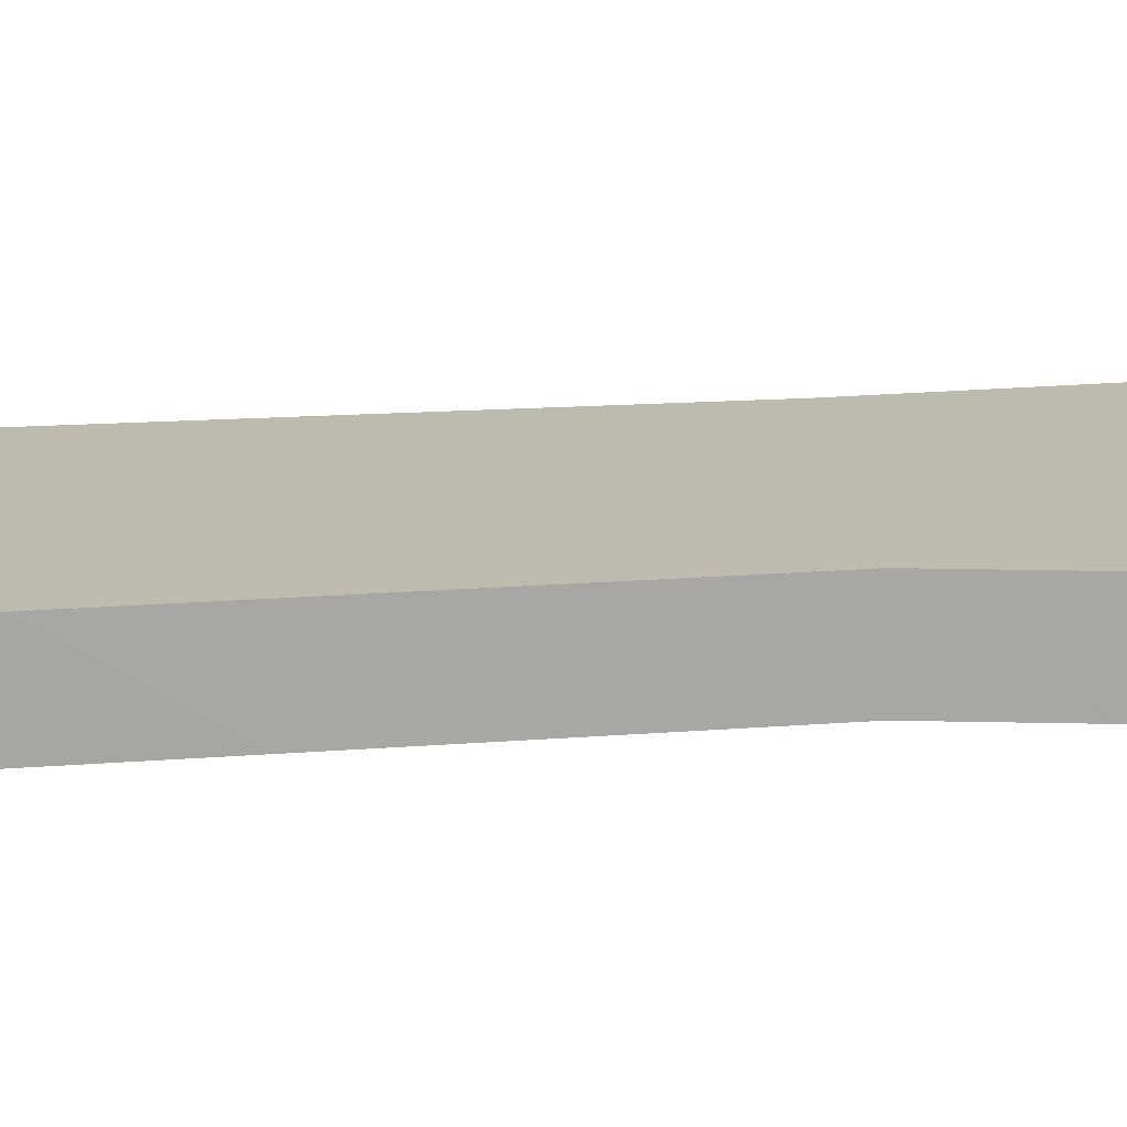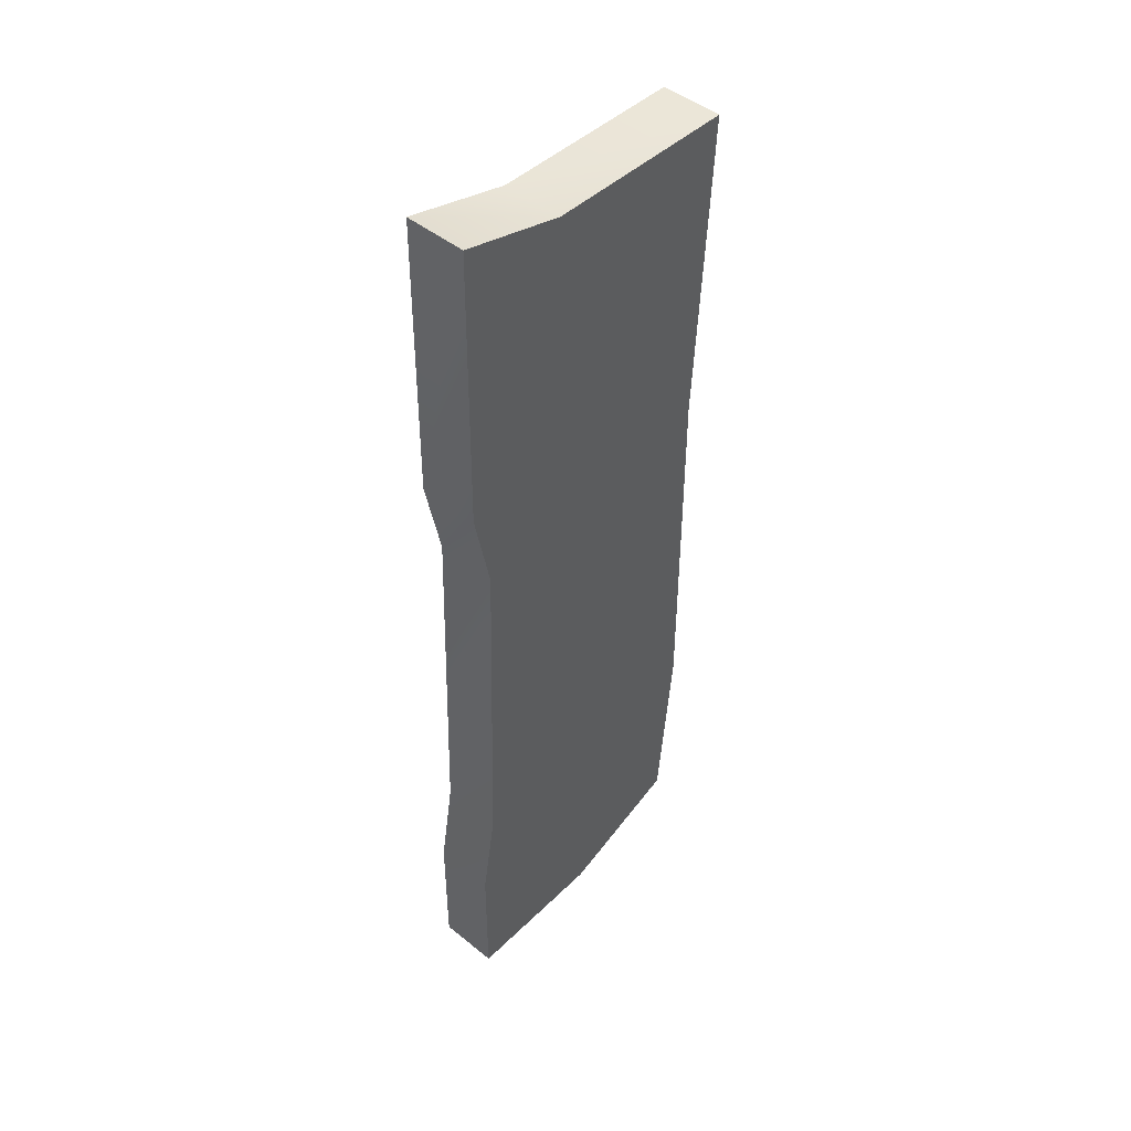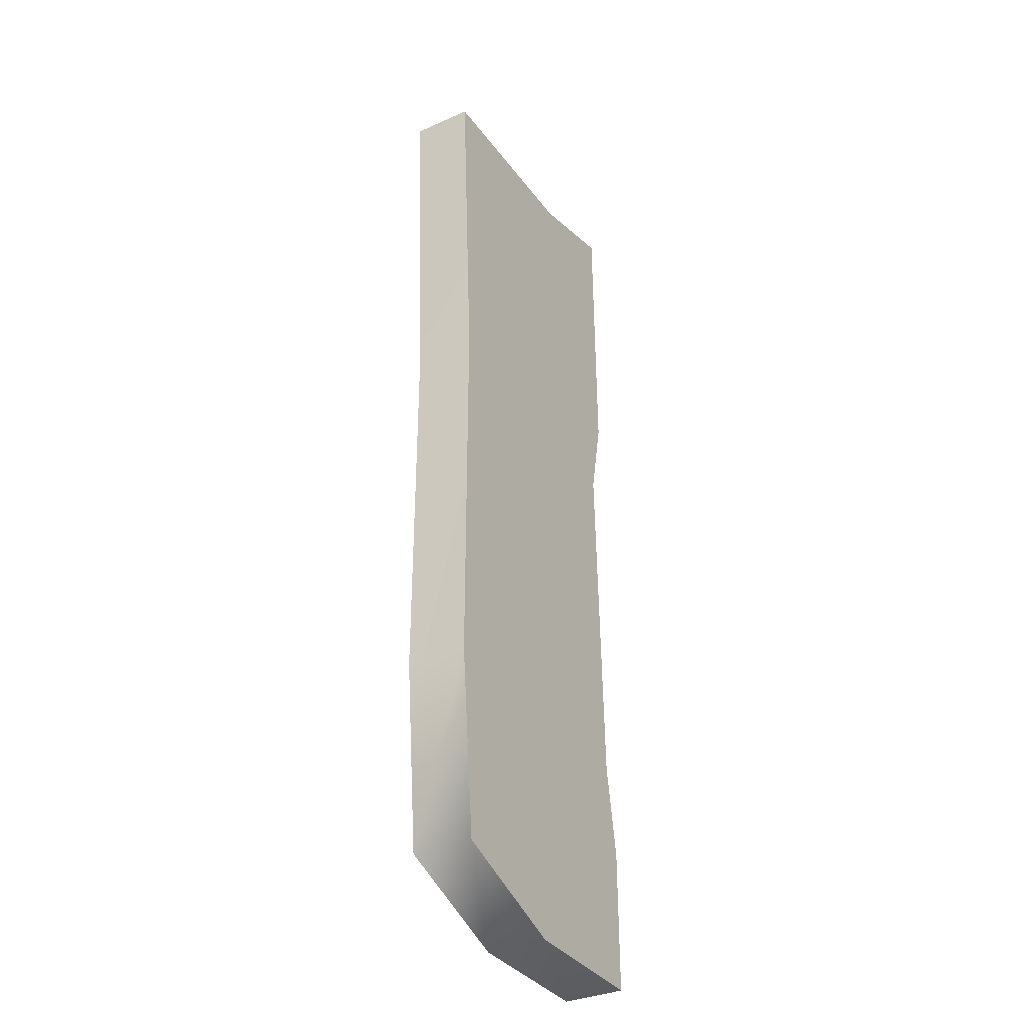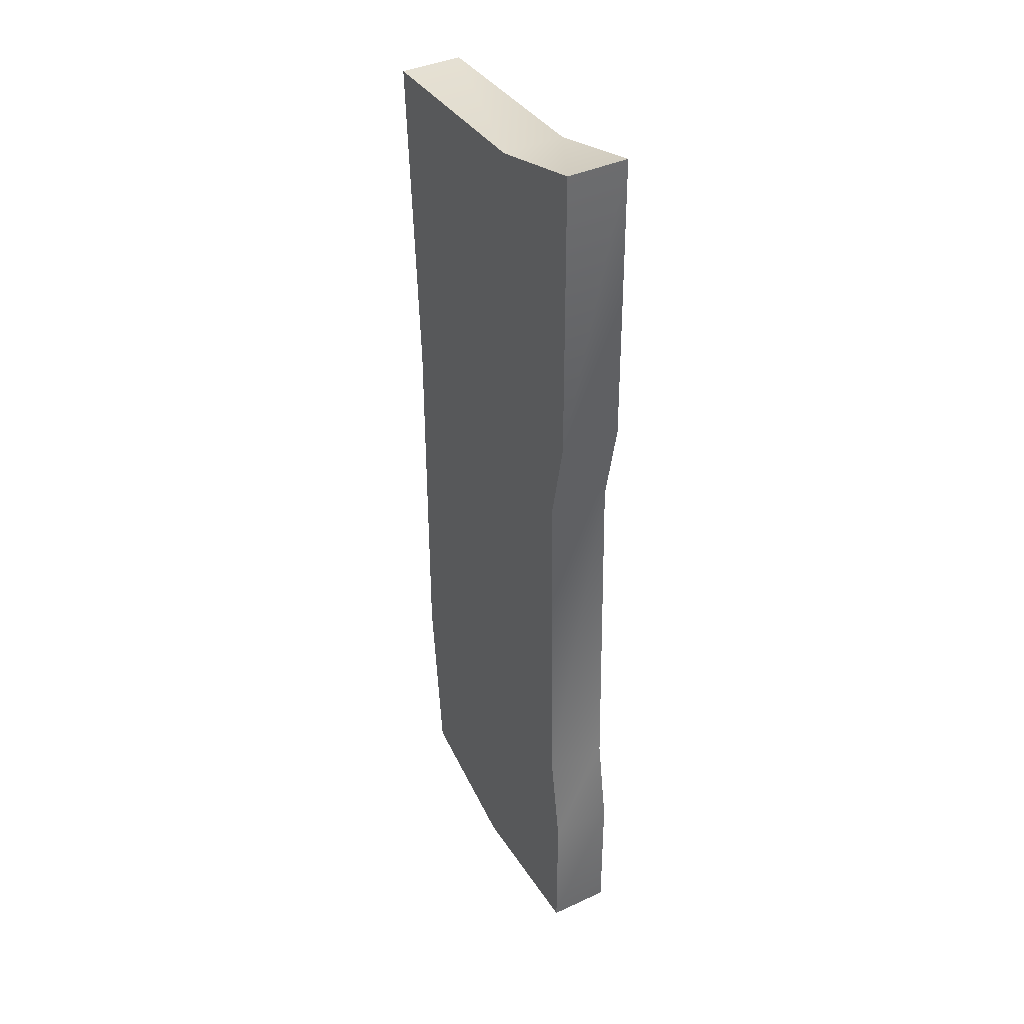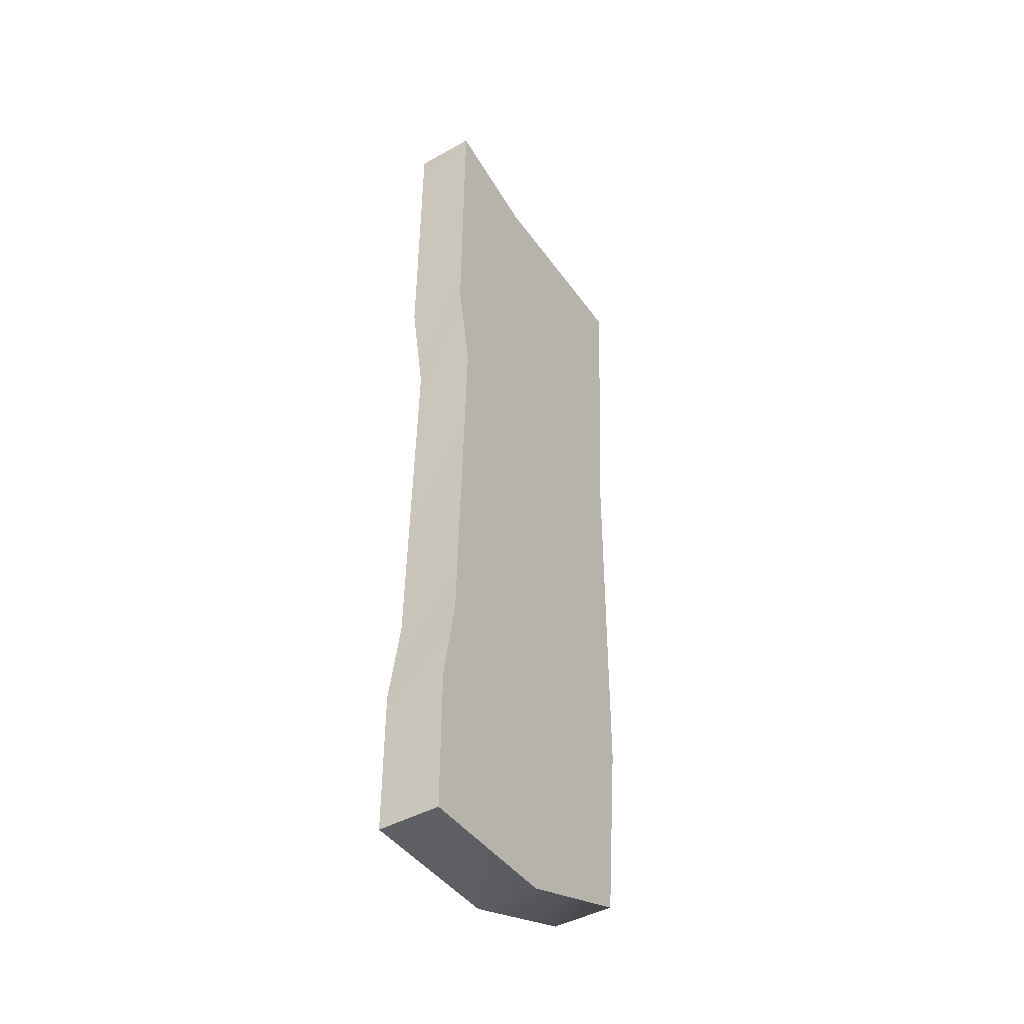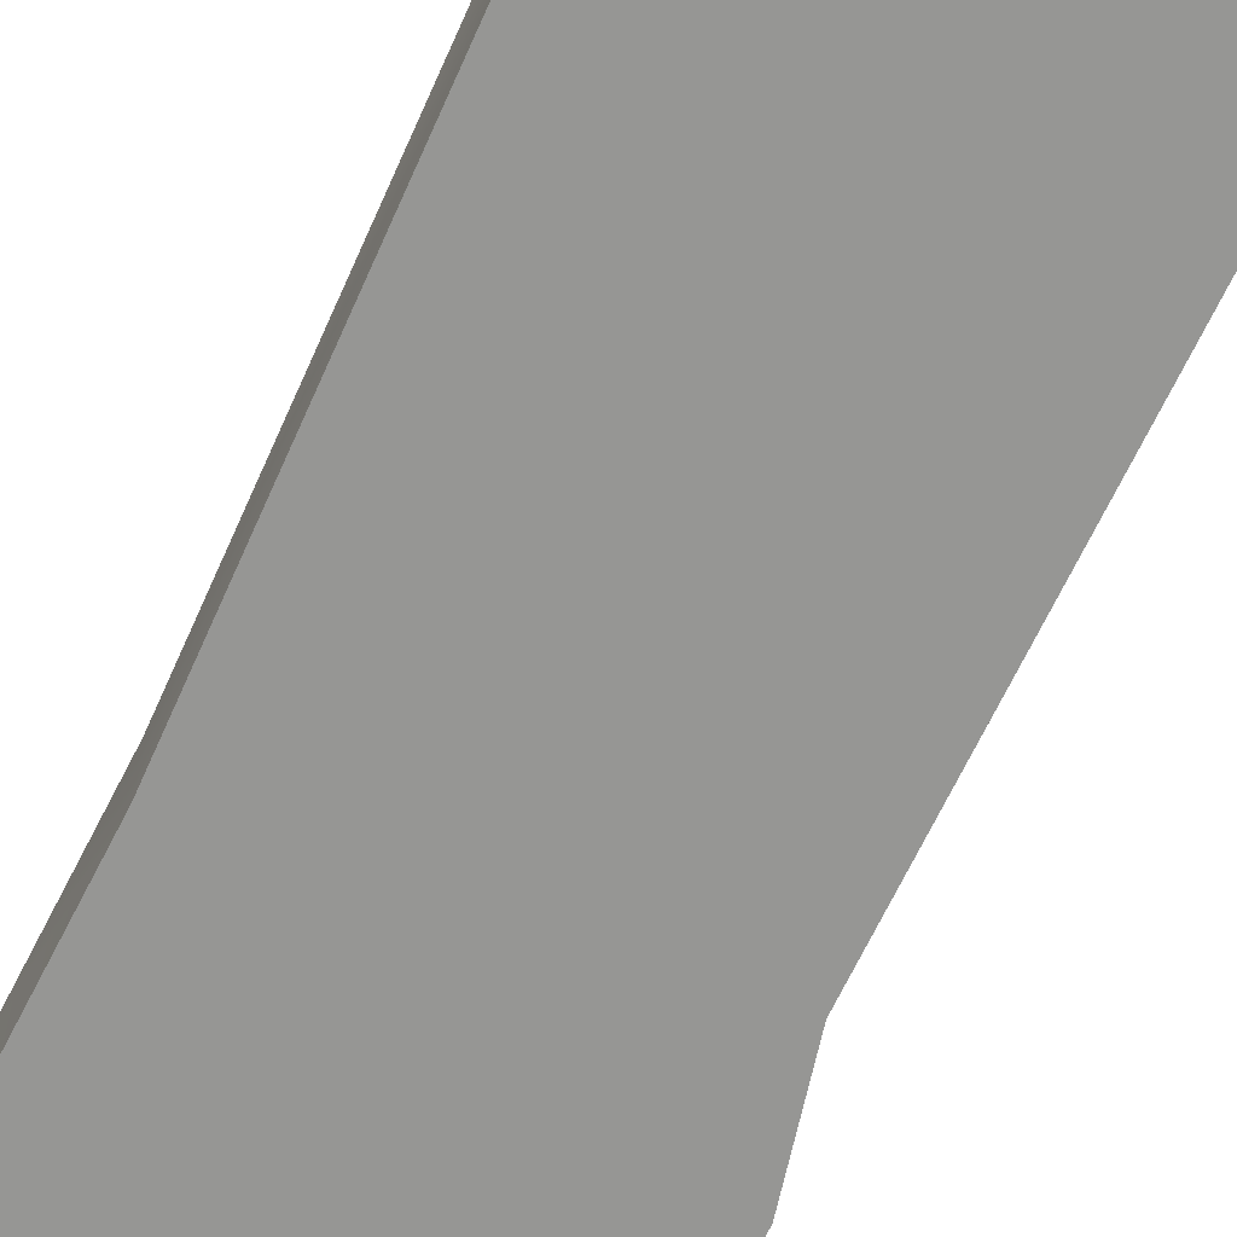
<metadata>
{"format":"obj","ext":"obj","renderer":"f3d","projection":"perspective","resolution":1024,"background":"white","views":[{"elev":16.4,"azim":81.8,"up":"+Z"},{"elev":46.8,"azim":131.8,"up":"+Y"},{"elev":-34.6,"azim":-60.2,"up":"+Y"},{"elev":39.4,"azim":59.5,"up":"+Y"},{"elev":-44.0,"azim":122.5,"up":"+Y"},{"elev":-67.9,"azim":-23.9,"up":"+Z"}]}
</metadata>
<code>
o mesh0404
v -0.5171 -2.086 -0.3399
v -0.5206 -2.086 -0.05529
v -0.6043 -1.218 -0.05637
v 0.2337 2.063 -0.3308
v 0.7394 2.198 -0.3246
v 0.7514 0.8428 -0.3245
v 0.736 2.198 -0.04009
v 0.748 0.8428 -0.03993
v 0.2303 2.063 -0.04621
v 0.7903 -2.316 -0.324
v 0.08864 -2.313 -0.04795
v 0.09214 -2.313 -0.3326
v -0.6844 2.045 -0.3419
v -0.6008 -1.218 -0.341
v -0.6043 0.5392 -0.05637
v -0.6008 0.5392 -0.341
v -0.6461 1.292 -0.05689
v -0.6427 1.292 -0.3414
v -0.6879 2.045 -0.05733
v 0.6657 0.436 -0.04086
v 0.6692 0.436 -0.3255
v 0.7136 -1.229 -0.04034
v 0.7171 -1.229 -0.3249
v 0.7854 -1.657 -0.0395
v 0.7888 -1.657 -0.324
v 0.7869 -2.316 -0.03944
f 1 2 3
f 4 5 6
f 5 7 8
f 7 9 8
f 10 11 12
f 11 2 12
f 12 2 1
f 13 9 4
f 9 7 4
f 4 7 5
f 1 3 14
f 3 15 14
f 14 15 16
f 15 17 16
f 16 17 18
f 17 19 18
f 18 19 13
f 5 8 6
f 8 20 6
f 6 20 21
f 20 22 21
f 21 22 23
f 22 24 23
f 23 24 25
f 24 26 25
f 25 26 10
f 10 12 25
f 12 1 25
f 25 1 23
f 1 14 23
f 23 14 21
f 14 16 21
f 21 16 6
f 16 18 6
f 6 18 4
f 18 13 4
f 13 19 9
f 19 17 9
f 9 17 8
f 17 15 8
f 8 15 20
f 15 3 20
f 20 3 22
f 3 2 22
f 22 2 24
f 2 11 24
f 24 11 26
f 11 10 26

</code>
